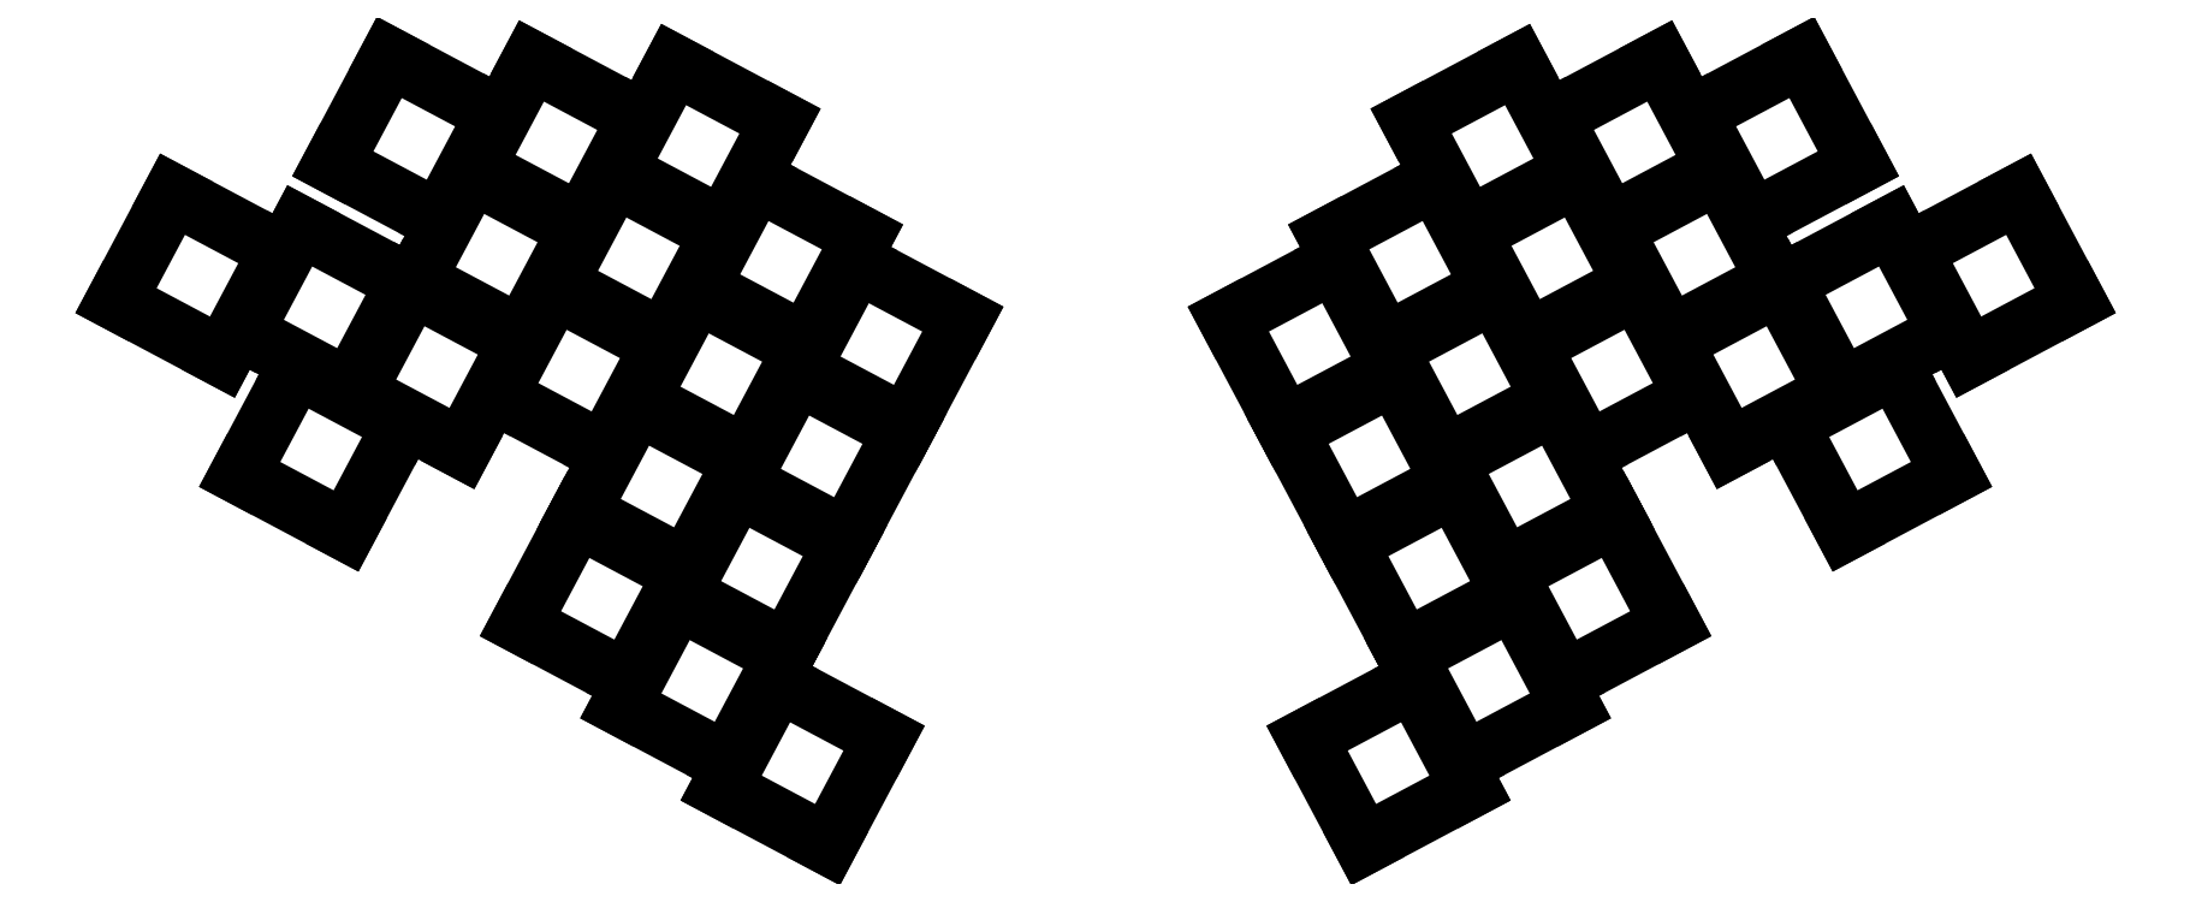
<metadata>
{"format":"dxf","ext":"dxf","renderer":"ezdxf+matplotlib","layout":"modelspace","background":"white","min_lineweight":24,"dpi":150}
</metadata>
<code>
0
SECTION
2
ENTITIES
0
LINE
8
0
10
42.7
20
-134.8
11
58.59
21
-143.3
0
LINE
8
0
10
58.59
20
-143.3
11
67.04
21
-127.4
0
LINE
8
0
10
67.04
20
-127.4
11
51.15
21
-118.9
0
LINE
8
0
10
51.15
20
-118.9
11
42.7
21
-134.8
0
LINE
8
0
10
61.17
20
-160.8
11
77.07
21
-169.2
0
LINE
8
0
10
77.07
20
-169.2
11
85.52
21
-153.3
0
LINE
8
0
10
85.52
20
-153.3
11
69.62
21
-144.9
0
LINE
8
0
10
69.62
20
-144.9
11
61.17
21
-160.8
0
LINE
8
0
10
61.71
20
-139.6
11
77.6
21
-148
0
LINE
8
0
10
77.6
20
-148
11
86.05
21
-132.1
0
LINE
8
0
10
86.05
20
-132.1
11
70.16
21
-123.7
0
LINE
8
0
10
70.16
20
-123.7
11
61.71
21
-139.6
0
LINE
8
0
10
78.48
20
-148.5
11
94.38
21
-156.9
0
LINE
8
0
10
94.38
20
-156.9
11
102.8
21
-141
0
LINE
8
0
10
102.8
20
-141
11
86.93
21
-132.6
0
LINE
8
0
10
86.93
20
-132.6
11
78.48
21
-148.5
0
LINE
8
0
10
87.4
20
-131.7
11
103.3
21
-140.1
0
LINE
8
0
10
103.3
20
-140.1
11
111.7
21
-124.3
0
LINE
8
0
10
111.7
20
-124.3
11
95.85
21
-115.8
0
LINE
8
0
10
95.85
20
-115.8
11
87.4
21
-131.7
0
LINE
8
0
10
96.32
20
-114.9
11
112.2
21
-123.4
0
LINE
8
0
10
112.2
20
-123.4
11
120.7
21
-107.5
0
LINE
8
0
10
120.7
20
-107.5
11
104.8
21
-99.03
0
LINE
8
0
10
104.8
20
-99.03
11
96.32
21
-114.9
0
LINE
8
0
10
99.72
20
-149
11
115.6
21
-157.5
0
LINE
8
0
10
115.6
20
-157.5
11
124.1
21
-141.6
0
LINE
8
0
10
124.1
20
-141.6
11
108.2
21
-133.1
0
LINE
8
0
10
108.2
20
-133.1
11
99.72
21
-149
0
LINE
8
0
10
108.6
20
-132.2
11
124.5
21
-140.7
0
LINE
8
0
10
124.5
20
-140.7
11
133
21
-124.8
0
LINE
8
0
10
133
20
-124.8
11
117.1
21
-116.3
0
LINE
8
0
10
117.1
20
-116.3
11
108.6
21
-132.2
0
LINE
8
0
10
117.6
20
-115.5
11
133.5
21
-123.9
0
LINE
8
0
10
133.5
20
-123.9
11
141.9
21
-108
0
LINE
8
0
10
141.9
20
-108
11
126
21
-99.56
0
LINE
8
0
10
126
20
-99.56
11
117.6
21
-115.5
0
LINE
8
0
10
112
20
-166.3
11
127.9
21
-174.8
0
LINE
8
0
10
127.9
20
-174.8
11
136.4
21
-158.9
0
LINE
8
0
10
136.4
20
-158.9
11
120.5
21
-150.4
0
LINE
8
0
10
120.5
20
-150.4
11
112
21
-166.3
0
LINE
8
0
10
121
20
-149.5
11
136.8
21
-158
0
LINE
8
0
10
136.8
20
-158
11
145.3
21
-142.1
0
LINE
8
0
10
145.3
20
-142.1
11
129.4
21
-133.6
0
LINE
8
0
10
129.4
20
-133.6
11
121
21
-149.5
0
LINE
8
0
10
129.9
20
-132.8
11
145.8
21
-141.2
0
LINE
8
0
10
145.8
20
-141.2
11
154.2
21
-125.3
0
LINE
8
0
10
154.2
20
-125.3
11
138.3
21
-116.9
0
LINE
8
0
10
138.3
20
-116.9
11
129.9
21
-132.8
0
LINE
8
0
10
127
20
-178.6
11
142.9
21
-187
0
LINE
8
0
10
142.9
20
-187
11
151.4
21
-171.1
0
LINE
8
0
10
151.4
20
-171.1
11
135.5
21
-162.7
0
LINE
8
0
10
135.5
20
-162.7
11
127
21
-178.6
0
LINE
8
0
10
135.9
20
-161.8
11
151.8
21
-170.3
0
LINE
8
0
10
151.8
20
-170.3
11
160.3
21
-154.4
0
LINE
8
0
10
160.3
20
-154.4
11
144.4
21
-145.9
0
LINE
8
0
10
144.4
20
-145.9
11
135.9
21
-161.8
0
LINE
8
0
10
144.9
20
-145
11
160.8
21
-153.5
0
LINE
8
0
10
160.8
20
-153.5
11
169.2
21
-137.6
0
LINE
8
0
10
169.2
20
-137.6
11
153.3
21
-129.1
0
LINE
8
0
10
153.3
20
-129.1
11
144.9
21
-145
0
LINE
8
0
10
75.09
20
-114.4
11
90.98
21
-122.8
0
LINE
8
0
10
90.98
20
-122.8
11
99.43
21
-106.9
0
LINE
8
0
10
99.43
20
-106.9
11
83.54
21
-98.5
0
LINE
8
0
10
83.54
20
-98.5
11
75.09
21
-114.4
0
LINE
8
0
10
103.1
20
-183.1
11
119
21
-191.5
0
LINE
8
0
10
119
20
-191.5
11
127.5
21
-175.6
0
LINE
8
0
10
127.5
20
-175.6
11
111.6
21
-167.2
0
LINE
8
0
10
111.6
20
-167.2
11
103.1
21
-183.1
0
LINE
8
0
10
118.1
20
-195.4
11
134
21
-203.8
0
LINE
8
0
10
134
20
-203.8
11
142.4
21
-187.9
0
LINE
8
0
10
142.4
20
-187.9
11
126.6
21
-179.5
0
LINE
8
0
10
126.6
20
-179.5
11
118.1
21
-195.4
0
LINE
8
0
10
133.1
20
-207.6
11
149
21
-216.1
0
LINE
8
0
10
149
20
-216.1
11
157.4
21
-200.2
0
LINE
8
0
10
157.4
20
-200.2
11
141.5
21
-191.7
0
LINE
8
0
10
141.5
20
-191.7
11
133.1
21
-207.6
0
LINE
8
0
10
319.5
20
-143.3
11
335.4
21
-134.8
0
LINE
8
0
10
335.4
20
-134.8
11
326.9
21
-118.9
0
LINE
8
0
10
326.9
20
-118.9
11
311
21
-127.4
0
LINE
8
0
10
311
20
-127.4
11
319.5
21
-143.3
0
LINE
8
0
10
301
20
-169.2
11
316.9
21
-160.8
0
LINE
8
0
10
316.9
20
-160.8
11
308.5
21
-144.9
0
LINE
8
0
10
308.5
20
-144.9
11
292.6
21
-153.3
0
LINE
8
0
10
292.6
20
-153.3
11
301
21
-169.2
0
LINE
8
0
10
300.5
20
-148
11
316.4
21
-139.6
0
LINE
8
0
10
316.4
20
-139.6
11
307.9
21
-123.7
0
LINE
8
0
10
307.9
20
-123.7
11
292
21
-132.1
0
LINE
8
0
10
292
20
-132.1
11
300.5
21
-148
0
LINE
8
0
10
283.7
20
-156.9
11
299.6
21
-148.5
0
LINE
8
0
10
299.6
20
-148.5
11
291.1
21
-132.6
0
LINE
8
0
10
291.1
20
-132.6
11
275.2
21
-141
0
LINE
8
0
10
275.2
20
-141
11
283.7
21
-156.9
0
LINE
8
0
10
274.8
20
-140.1
11
290.7
21
-131.7
0
LINE
8
0
10
290.7
20
-131.7
11
282.2
21
-115.8
0
LINE
8
0
10
282.2
20
-115.8
11
266.3
21
-124.3
0
LINE
8
0
10
266.3
20
-124.3
11
274.8
21
-140.1
0
LINE
8
0
10
265.9
20
-123.4
11
281.8
21
-114.9
0
LINE
8
0
10
281.8
20
-114.9
11
273.3
21
-99.03
0
LINE
8
0
10
273.3
20
-99.03
11
257.4
21
-107.5
0
LINE
8
0
10
257.4
20
-107.5
11
265.9
21
-123.4
0
LINE
8
0
10
262.5
20
-157.5
11
278.4
21
-149
0
LINE
8
0
10
278.4
20
-149
11
269.9
21
-133.1
0
LINE
8
0
10
269.9
20
-133.1
11
254
21
-141.6
0
LINE
8
0
10
254
20
-141.6
11
262.5
21
-157.5
0
LINE
8
0
10
253.5
20
-140.7
11
269.4
21
-132.2
0
LINE
8
0
10
269.4
20
-132.2
11
261
21
-116.3
0
LINE
8
0
10
261
20
-116.3
11
245.1
21
-124.8
0
LINE
8
0
10
245.1
20
-124.8
11
253.5
21
-140.7
0
LINE
8
0
10
244.6
20
-123.9
11
260.5
21
-115.5
0
LINE
8
0
10
260.5
20
-115.5
11
252.1
21
-99.56
0
LINE
8
0
10
252.1
20
-99.56
11
236.2
21
-108
0
LINE
8
0
10
236.2
20
-108
11
244.6
21
-123.9
0
LINE
8
0
10
250.1
20
-174.8
11
266
21
-166.3
0
LINE
8
0
10
266
20
-166.3
11
257.6
21
-150.4
0
LINE
8
0
10
257.6
20
-150.4
11
241.7
21
-158.9
0
LINE
8
0
10
241.7
20
-158.9
11
250.1
21
-174.8
0
LINE
8
0
10
241.2
20
-158
11
257.1
21
-149.5
0
LINE
8
0
10
257.1
20
-149.5
11
248.7
21
-133.6
0
LINE
8
0
10
248.7
20
-133.6
11
232.8
21
-142.1
0
LINE
8
0
10
232.8
20
-142.1
11
241.2
21
-158
0
LINE
8
0
10
232.3
20
-141.2
11
248.2
21
-132.8
0
LINE
8
0
10
248.2
20
-132.8
11
239.8
21
-116.9
0
LINE
8
0
10
239.8
20
-116.9
11
223.9
21
-125.3
0
LINE
8
0
10
223.9
20
-125.3
11
232.3
21
-141.2
0
LINE
8
0
10
235.2
20
-187
11
251
21
-178.6
0
LINE
8
0
10
251
20
-178.6
11
242.6
21
-162.7
0
LINE
8
0
10
242.6
20
-162.7
11
226.7
21
-171.1
0
LINE
8
0
10
226.7
20
-171.1
11
235.2
21
-187
0
LINE
8
0
10
226.2
20
-170.3
11
242.1
21
-161.8
0
LINE
8
0
10
242.1
20
-161.8
11
233.7
21
-145.9
0
LINE
8
0
10
233.7
20
-145.9
11
217.8
21
-154.4
0
LINE
8
0
10
217.8
20
-154.4
11
226.2
21
-170.3
0
LINE
8
0
10
217.3
20
-153.5
11
233.2
21
-145
0
LINE
8
0
10
233.2
20
-145
11
224.8
21
-129.1
0
LINE
8
0
10
224.8
20
-129.1
11
208.9
21
-137.6
0
LINE
8
0
10
208.9
20
-137.6
11
217.3
21
-153.5
0
LINE
8
0
10
287.1
20
-122.8
11
303
21
-114.4
0
LINE
8
0
10
303
20
-114.4
11
294.5
21
-98.5
0
LINE
8
0
10
294.5
20
-98.5
11
278.6
21
-106.9
0
LINE
8
0
10
278.6
20
-106.9
11
287.1
21
-122.8
0
LINE
8
0
10
259.1
20
-191.5
11
275
21
-183.1
0
LINE
8
0
10
275
20
-183.1
11
266.5
21
-167.2
0
LINE
8
0
10
266.5
20
-167.2
11
250.6
21
-175.6
0
LINE
8
0
10
250.6
20
-175.6
11
259.1
21
-191.5
0
LINE
8
0
10
244.1
20
-203.8
11
260
21
-195.4
0
LINE
8
0
10
260
20
-195.4
11
251.5
21
-179.5
0
LINE
8
0
10
251.5
20
-179.5
11
235.6
21
-187.9
0
LINE
8
0
10
235.6
20
-187.9
11
244.1
21
-203.8
0
LINE
8
0
10
229.1
20
-216.1
11
245
21
-207.6
0
LINE
8
0
10
245
20
-207.6
11
236.5
21
-191.7
0
LINE
8
0
10
236.5
20
-191.7
11
220.6
21
-200.2
0
LINE
8
0
10
220.6
20
-200.2
11
229.1
21
-216.1
0
ENDSEC
0
EOF

</code>
